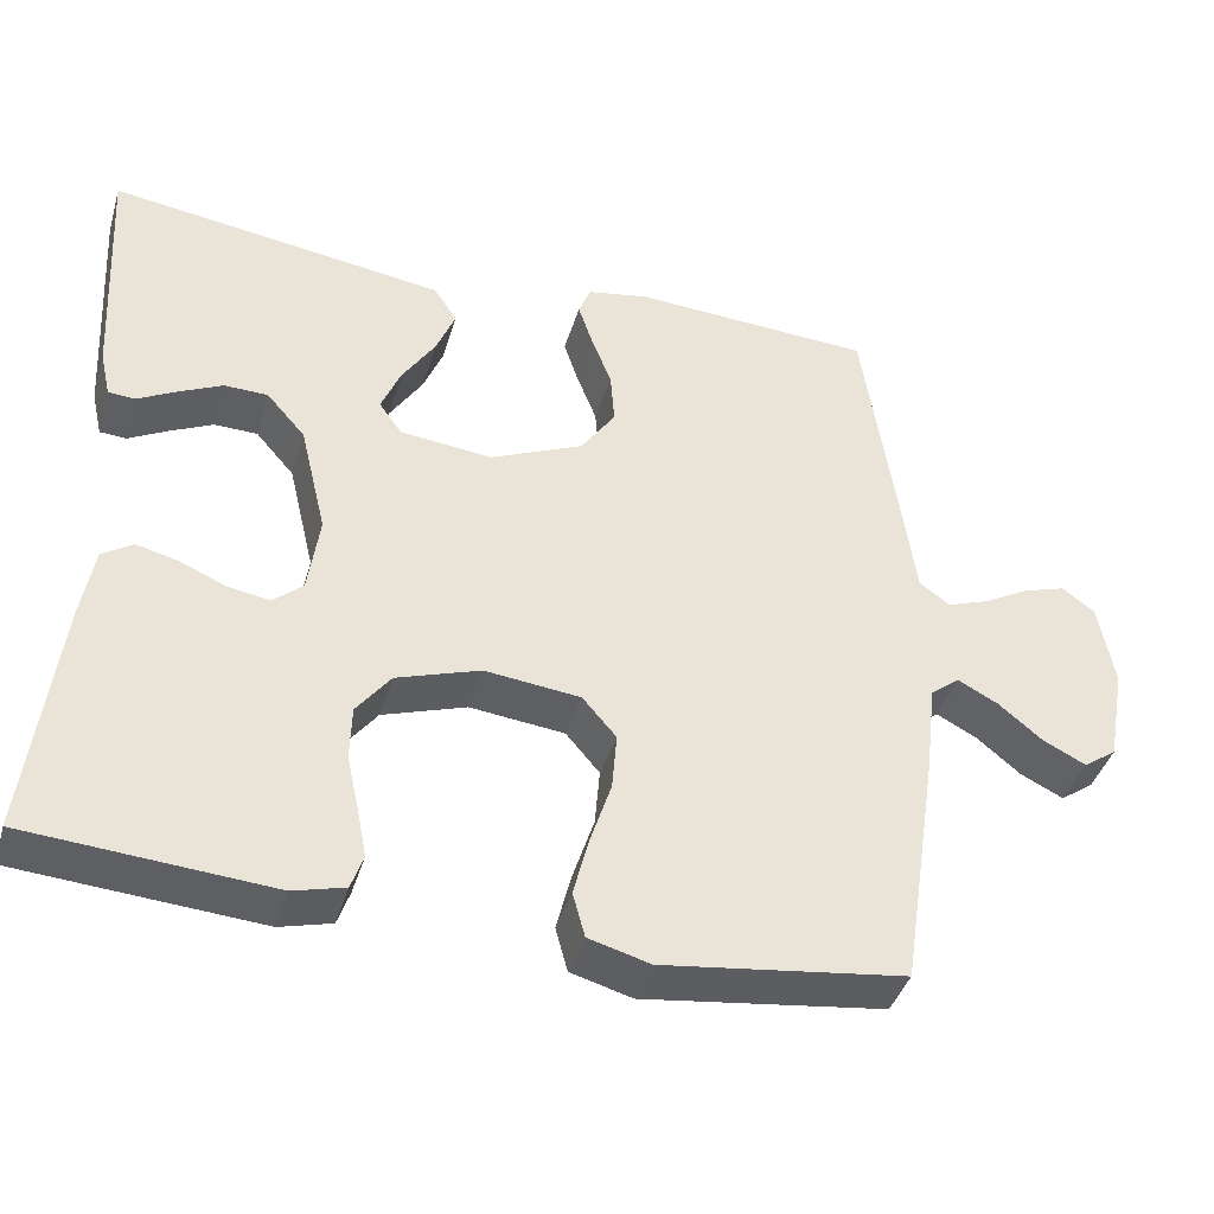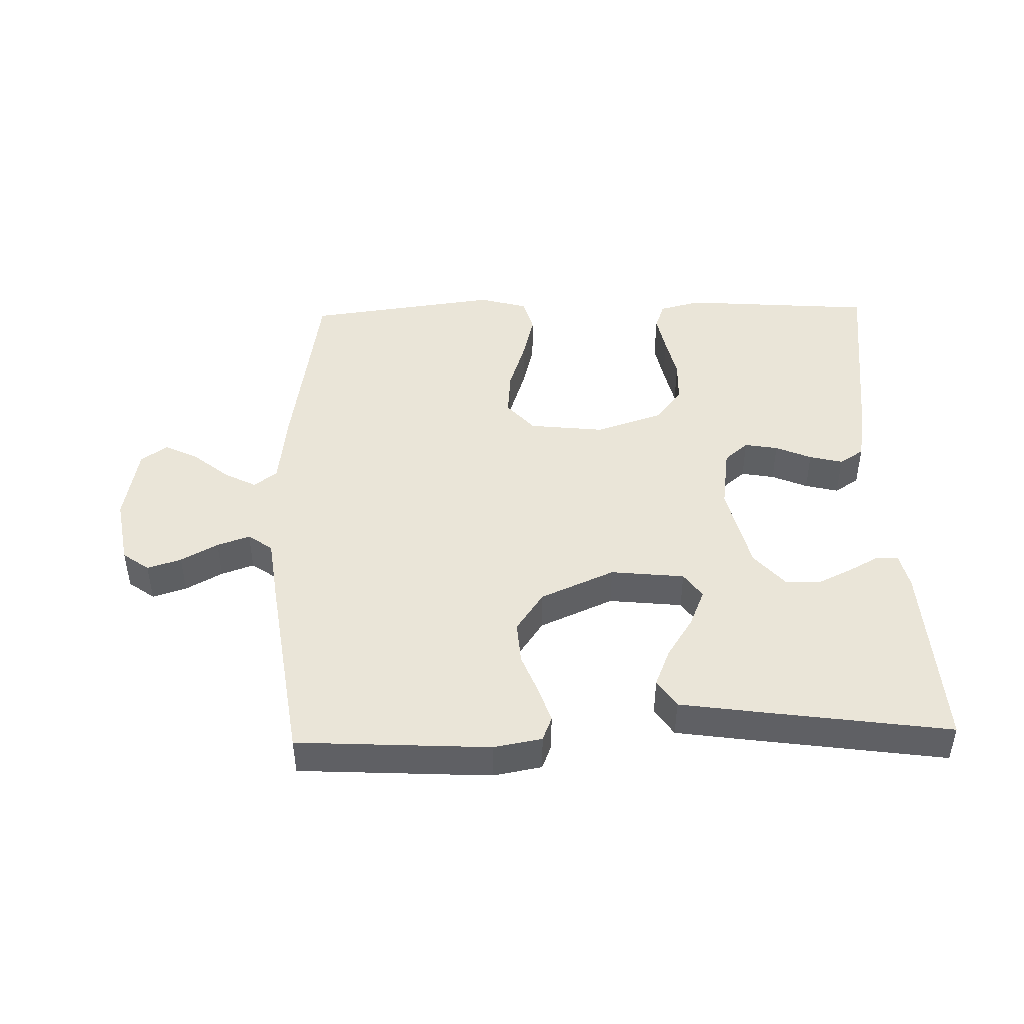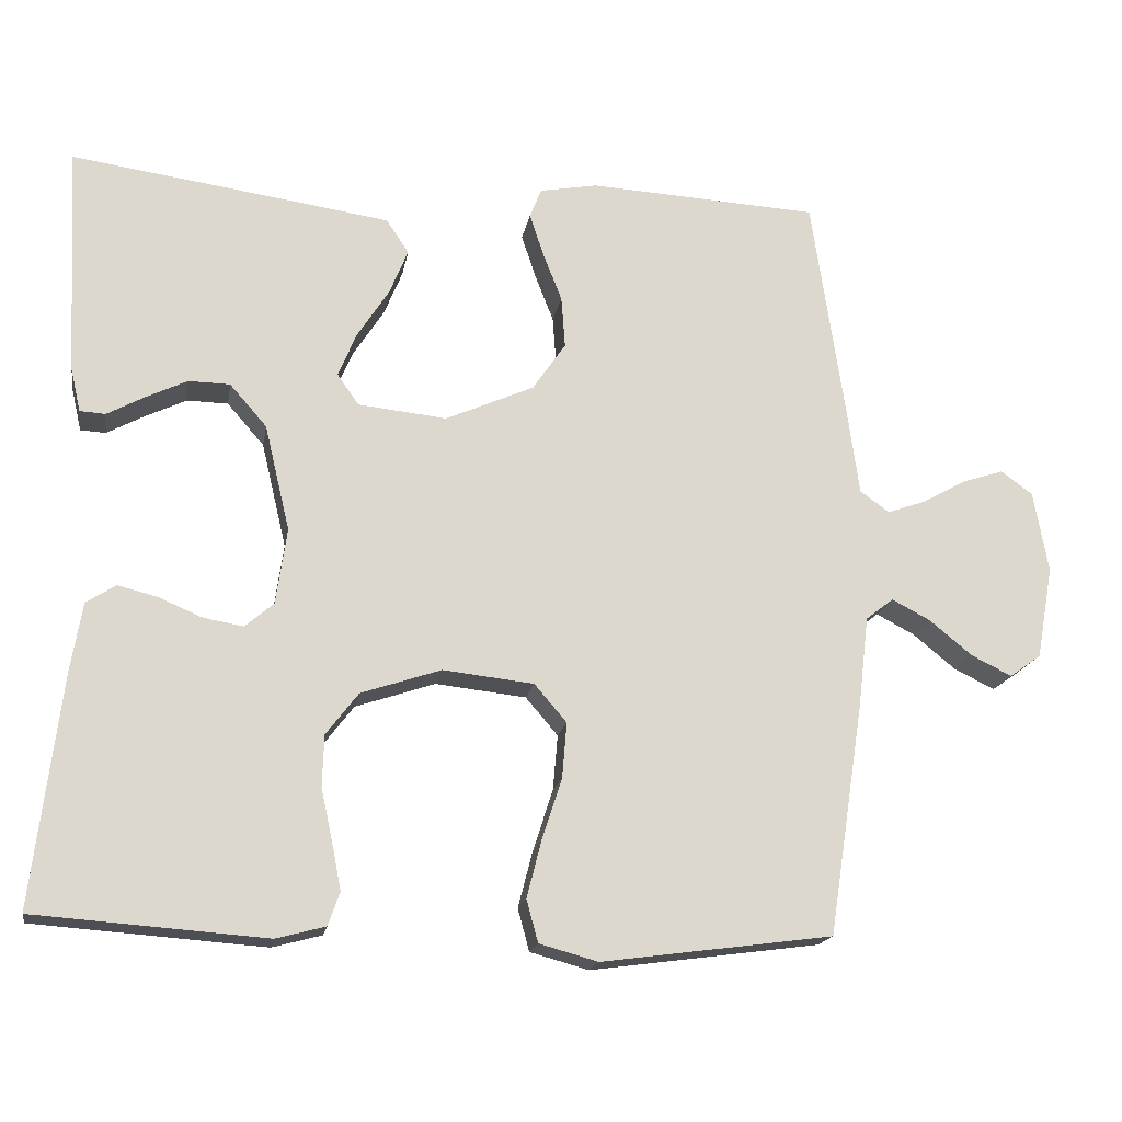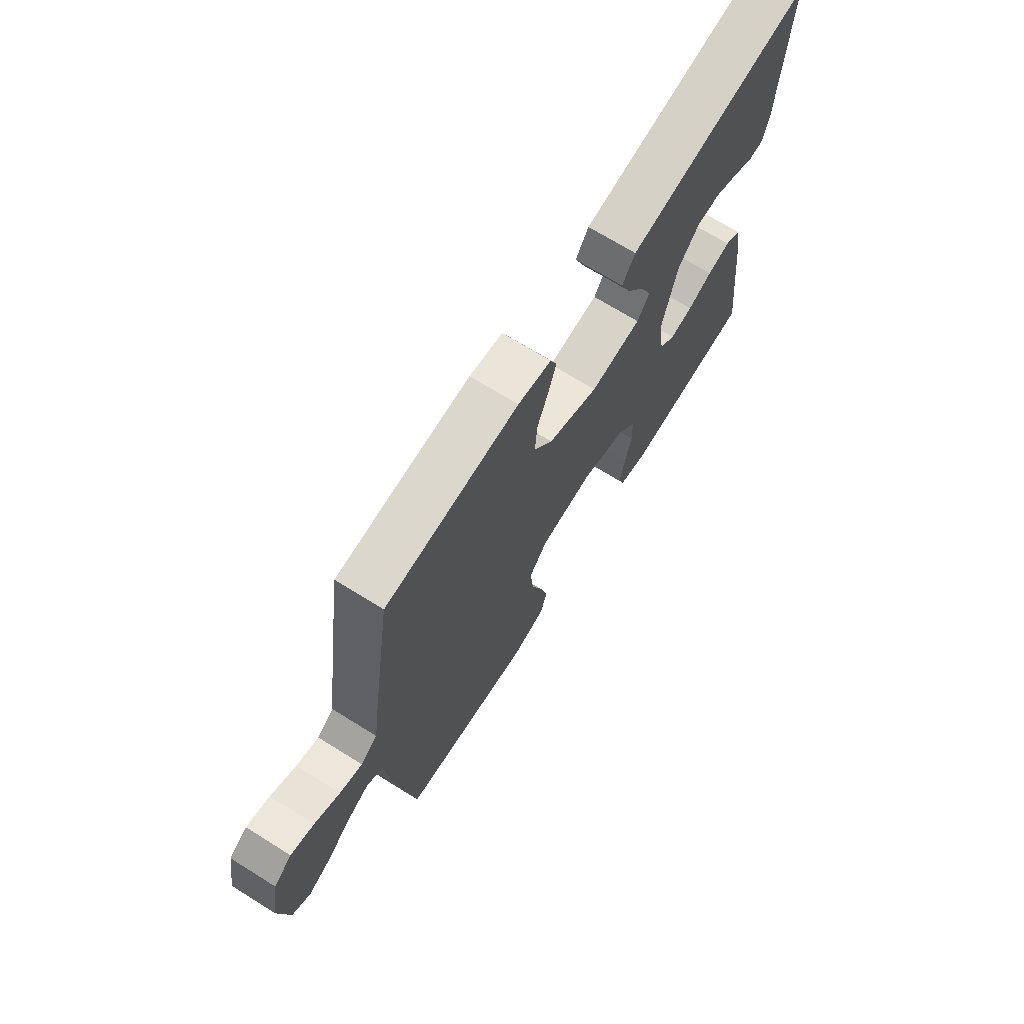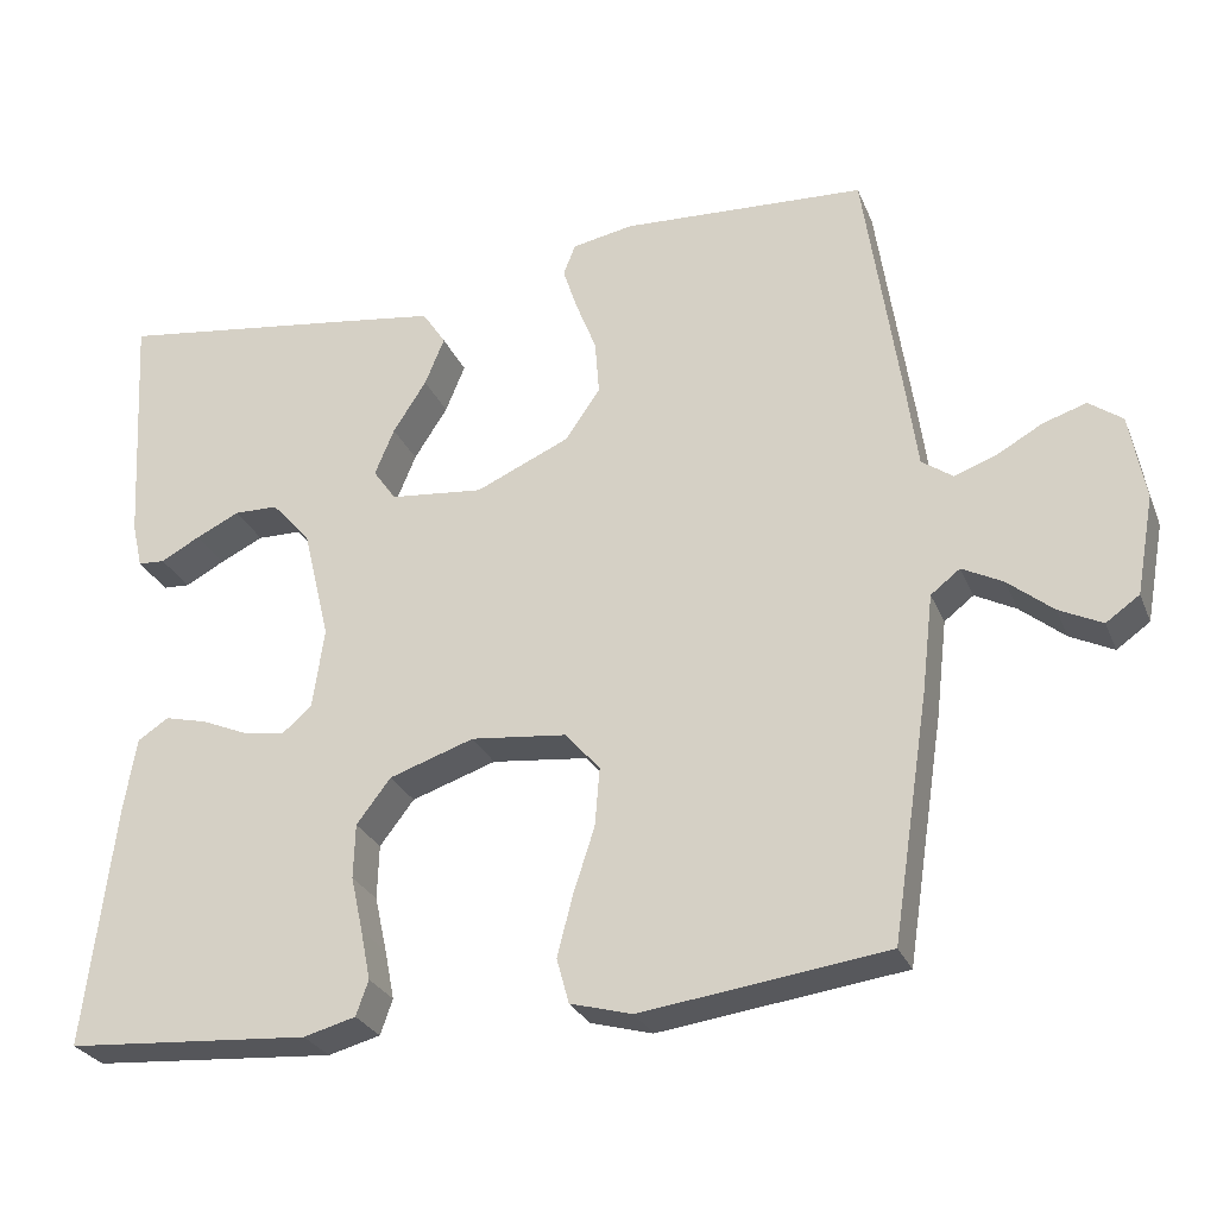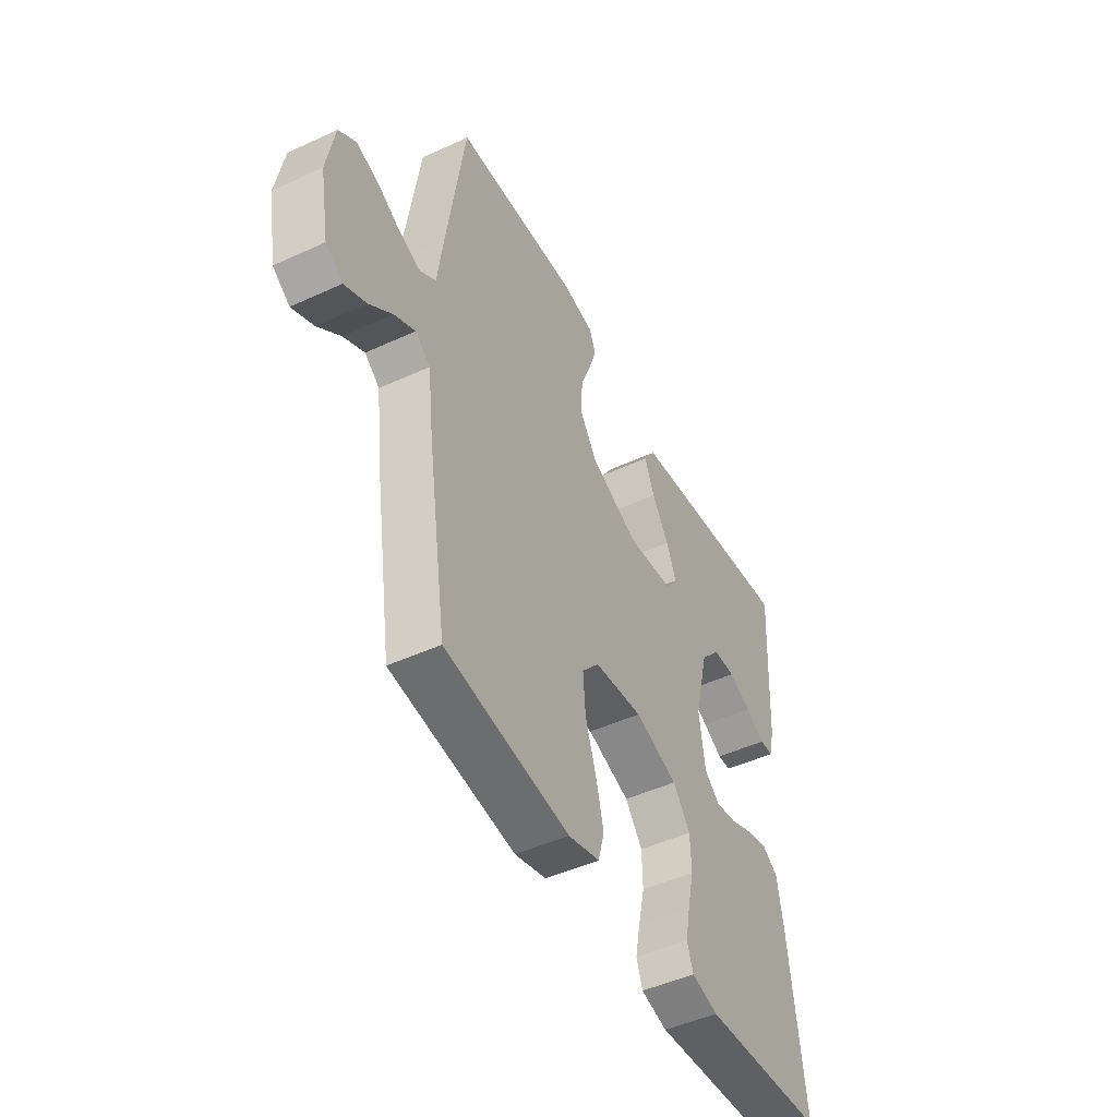
<metadata>
{"format":"obj","ext":"obj","renderer":"f3d","projection":"perspective","resolution":1024,"background":"white","views":[{"elev":-40.9,"azim":163.7,"up":"+Z"},{"elev":45.4,"azim":-1.4,"up":"+Y"},{"elev":-17.6,"azim":170.3,"up":"+Z"},{"elev":70.0,"azim":-58.1,"up":"+Z"},{"elev":-27.5,"azim":-160.7,"up":"+Z"},{"elev":-47.6,"azim":-62.6,"up":"+Z"}]}
</metadata>
<code>
v 0.5 0.07 -0.5
v 0.2 0.07 -0.522
v 0.136 0.07 -0.505
v 0.121 0.07 -0.462
v 0.133 0.07 -0.401
v 0.148 0.07 -0.333
v 0.146 0.07 -0.266
v 0.104 0.07 -0.211
v 0 0.07 -0.176
v -0.118 0.07 -0.189
v -0.16 0.07 -0.238
v -0.154 0.07 -0.31
v -0.128 0.07 -0.39
v -0.109 0.07 -0.464
v -0.124 0.07 -0.519
v -0.2 0.07 -0.54
v -0.5 0.07 -0.5
v -0.546 0.07 -0.2
v -0.56 0.07 -0.081
v -0.596 0.07 -0.053
v -0.646 0.07 -0.079
v -0.701 0.07 -0.124
v -0.754 0.07 -0.15
v -0.795 0.07 -0.121
v -0.817 0.07 0
v -0.798 0.07 0.106
v -0.757 0.07 0.136
v -0.704 0.07 0.119
v -0.647 0.07 0.087
v -0.596 0.07 0.069
v -0.558 0.07 0.096
v -0.544 0.07 0.2
v -0.5 0.07 0.5
v -0.2 0.07 0.516
v -0.125 0.07 0.502
v -0.11 0.07 0.464
v -0.128 0.07 0.409
v -0.153 0.07 0.345
v -0.158 0.07 0.278
v -0.115 0.07 0.215
v 0 0.07 0.164
v 0.115 0.07 0.176
v 0.143 0.07 0.216
v 0.119 0.07 0.274
v 0.078 0.07 0.338
v 0.054 0.07 0.397
v 0.083 0.07 0.441
v 0.2 0.07 0.458
v 0.5 0.07 0.5
v 0.483 0.07 0.2
v 0.47 0.07 0.144
v 0.437 0.07 0.142
v 0.389 0.07 0.168
v 0.335 0.07 0.194
v 0.281 0.07 0.193
v 0.233 0.07 0.138
v 0.2 0.07 0
v 0.214 0.07 -0.099
v 0.251 0.07 -0.131
v 0.303 0.07 -0.122
v 0.359 0.07 -0.098
v 0.411 0.07 -0.085
v 0.449 0.07 -0.11
v 0.464 0.07 -0.2
v 0.5 0 -0.5
v 0.2 0 -0.522
v 0.136 0 -0.505
v 0.121 0 -0.462
v 0.133 0 -0.401
v 0.148 0 -0.333
v 0.146 0 -0.266
v 0.104 0 -0.211
v 0 0 -0.176
v -0.118 0 -0.189
v -0.16 0 -0.238
v -0.154 0 -0.31
v -0.128 0 -0.39
v -0.109 0 -0.464
v -0.124 0 -0.519
v -0.2 0 -0.54
v -0.5 0 -0.5
v -0.546 0 -0.2
v -0.56 0 -0.081
v -0.596 0 -0.053
v -0.646 0 -0.079
v -0.701 0 -0.124
v -0.754 0 -0.15
v -0.795 0 -0.121
v -0.817 0 0
v -0.798 0 0.106
v -0.757 0 0.136
v -0.704 0 0.119
v -0.647 0 0.087
v -0.596 0 0.069
v -0.558 0 0.096
v -0.544 0 0.2
v -0.5 0 0.5
v -0.2 0 0.516
v -0.125 0 0.502
v -0.11 0 0.464
v -0.128 0 0.409
v -0.153 0 0.345
v -0.158 0 0.278
v -0.115 0 0.215
v 0 0 0.164
v 0.115 0 0.176
v 0.143 0 0.216
v 0.119 0 0.274
v 0.078 0 0.338
v 0.054 0 0.397
v 0.083 0 0.441
v 0.2 0 0.458
v 0.5 0 0.5
v 0.483 0 0.2
v 0.47 0 0.144
v 0.437 0 0.142
v 0.389 0 0.168
v 0.335 0 0.194
v 0.281 0 0.193
v 0.233 0 0.138
v 0.2 0 0
v 0.214 0 -0.099
v 0.251 0 -0.131
v 0.303 0 -0.122
v 0.359 0 -0.098
v 0.411 0 -0.085
v 0.449 0 -0.11
v 0.464 0 -0.2
f 60 61 62 63
f 59 60 63 64
f 50 51 52 53
f 50 53 54
f 49 50 54 55
f 44 45 46 47
f 43 44 47 48
f 35 36 37 38
f 33 34 35 38
f 31 32 33 38
f 31 38 39
f 30 31 39 40
f 26 27 28 29
f 26 29 30
f 25 26 30
f 21 22 23 24
f 20 21 24 25
f 16 17 18 19
f 14 15 16 19
f 12 13 14 19
f 11 12 19 20
f 10 11 20
f 9 10 20
f 3 4 5 6
f 1 2 3 6
f 59 64 1 6
f 58 59 6 7
f 57 58 7 8
f 56 57 8 9
f 48 49 55 56
f 43 48 56
f 42 43 56 9
f 41 42 9 20
f 30 40 41
f 20 25 30 41
f 127 126 125 124
f 128 127 124 123
f 117 116 115 114
f 118 117 114
f 119 118 114 113
f 111 110 109 108
f 112 111 108 107
f 102 101 100 99
f 102 99 98 97
f 102 97 96 95
f 103 102 95
f 104 103 95 94
f 93 92 91 90
f 94 93 90
f 94 90 89
f 88 87 86 85
f 89 88 85 84
f 83 82 81 80
f 83 80 79 78
f 83 78 77 76
f 84 83 76 75
f 84 75 74
f 84 74 73
f 70 69 68 67
f 70 67 66 65
f 70 65 128 123
f 71 70 123 122
f 72 71 122 121
f 73 72 121 120
f 120 119 113 112
f 120 112 107
f 73 120 107 106
f 84 73 106 105
f 105 104 94
f 105 94 89 84
f 1 65 66 2
f 2 66 67 3
f 3 67 68 4
f 4 68 69 5
f 5 69 70 6
f 6 70 71 7
f 7 71 72 8
f 8 72 73 9
f 9 73 74 10
f 10 74 75 11
f 11 75 76 12
f 12 76 77 13
f 13 77 78 14
f 14 78 79 15
f 15 79 80 16
f 16 80 81 17
f 17 81 82 18
f 18 82 83 19
f 19 83 84 20
f 20 84 85 21
f 21 85 86 22
f 22 86 87 23
f 23 87 88 24
f 24 88 89 25
f 25 89 90 26
f 26 90 91 27
f 27 91 92 28
f 28 92 93 29
f 29 93 94 30
f 30 94 95 31
f 31 95 96 32
f 32 96 97 33
f 33 97 98 34
f 34 98 99 35
f 35 99 100 36
f 36 100 101 37
f 37 101 102 38
f 38 102 103 39
f 39 103 104 40
f 40 104 105 41
f 41 105 106 42
f 42 106 107 43
f 43 107 108 44
f 44 108 109 45
f 45 109 110 46
f 46 110 111 47
f 47 111 112 48
f 48 112 113 49
f 49 113 114 50
f 50 114 115 51
f 51 115 116 52
f 52 116 117 53
f 53 117 118 54
f 54 118 119 55
f 55 119 120 56
f 56 120 121 57
f 57 121 122 58
f 58 122 123 59
f 59 123 124 60
f 60 124 125 61
f 61 125 126 62
f 62 126 127 63
f 63 127 128 64
f 64 128 65 1

</code>
